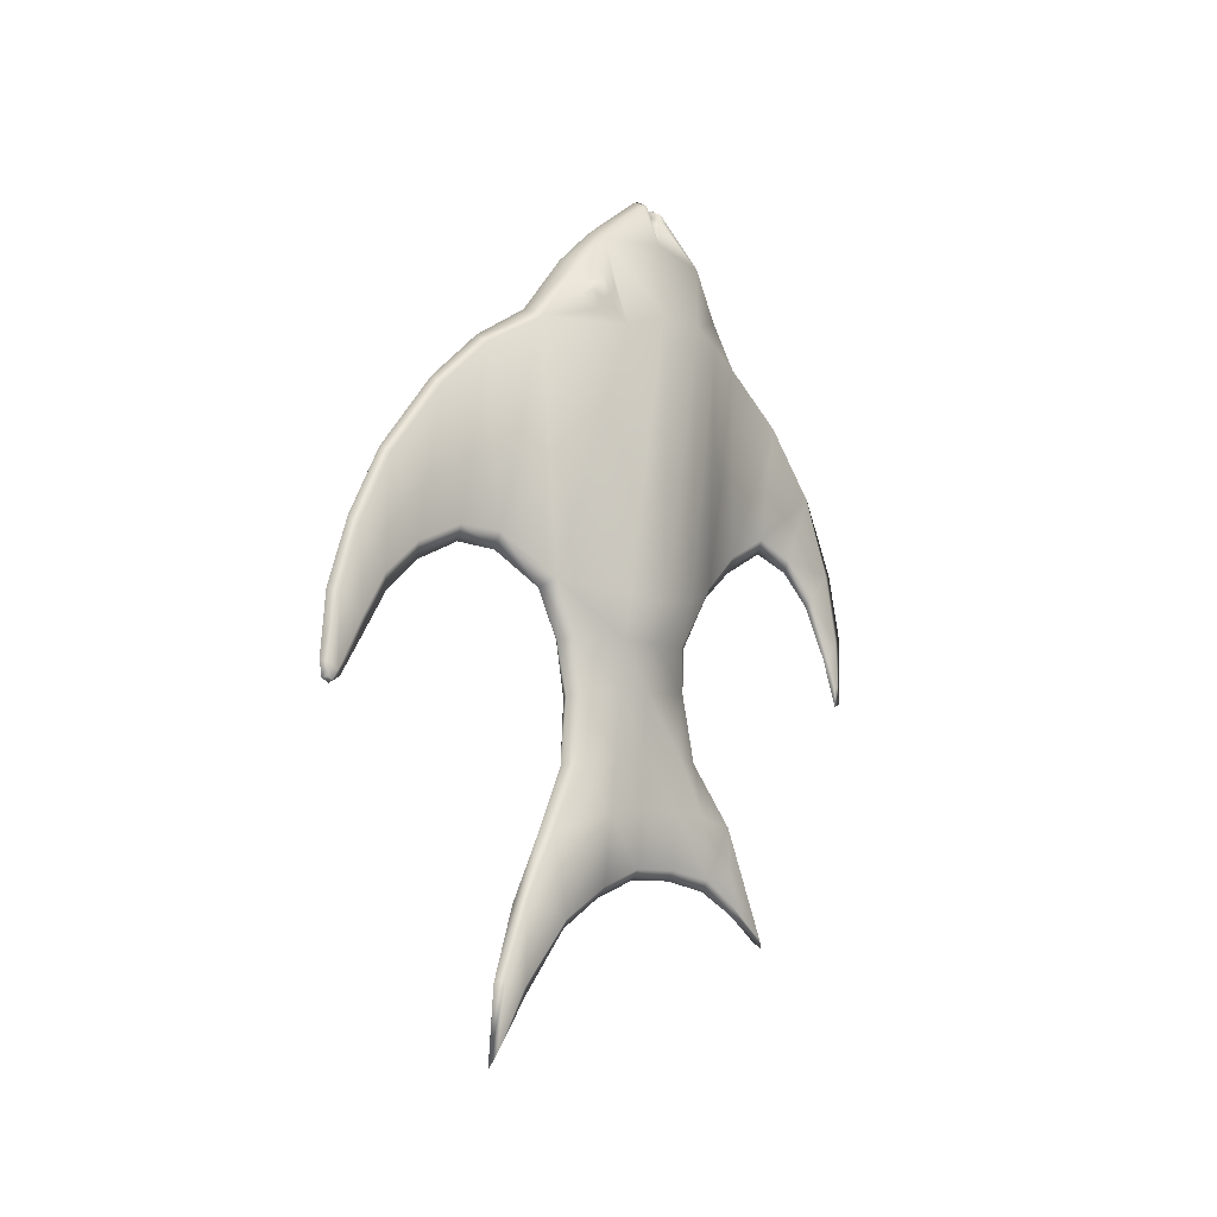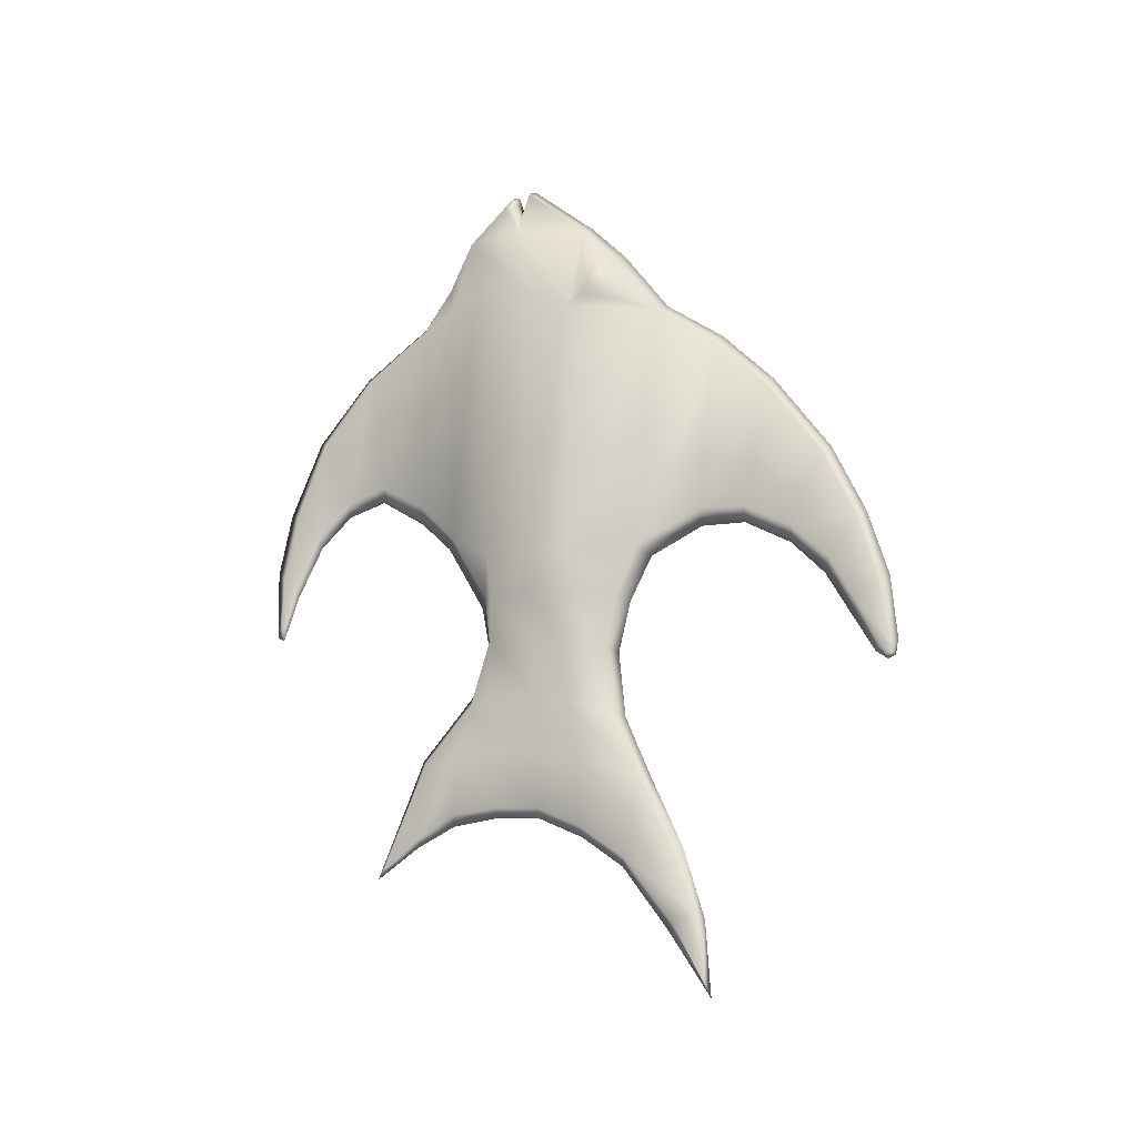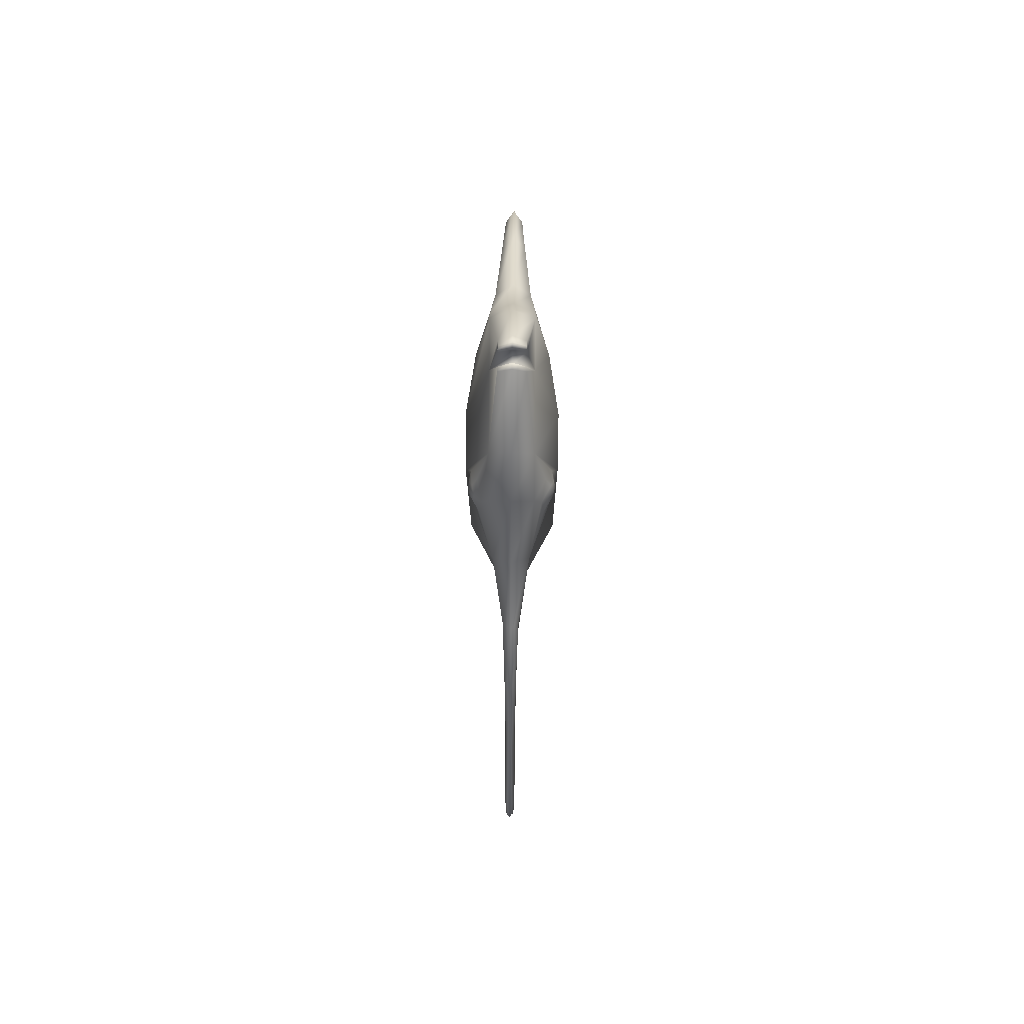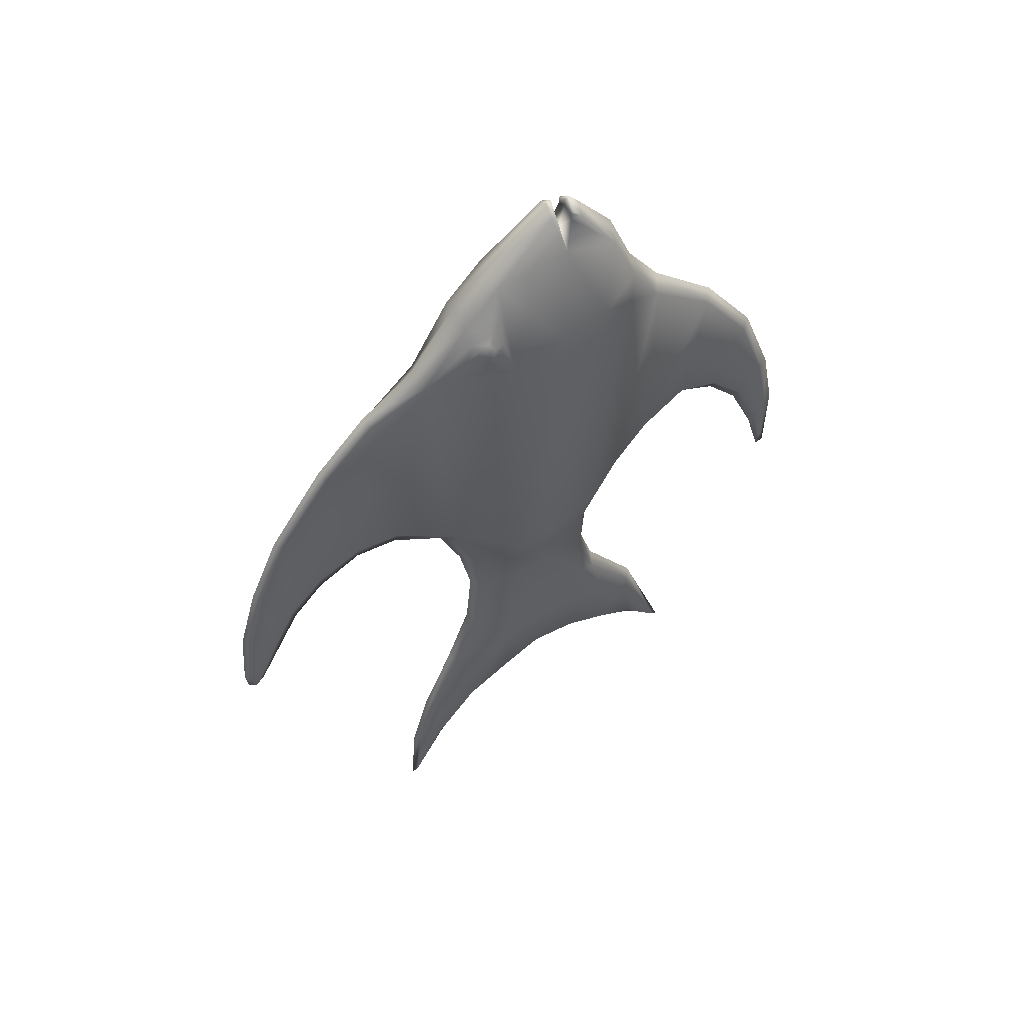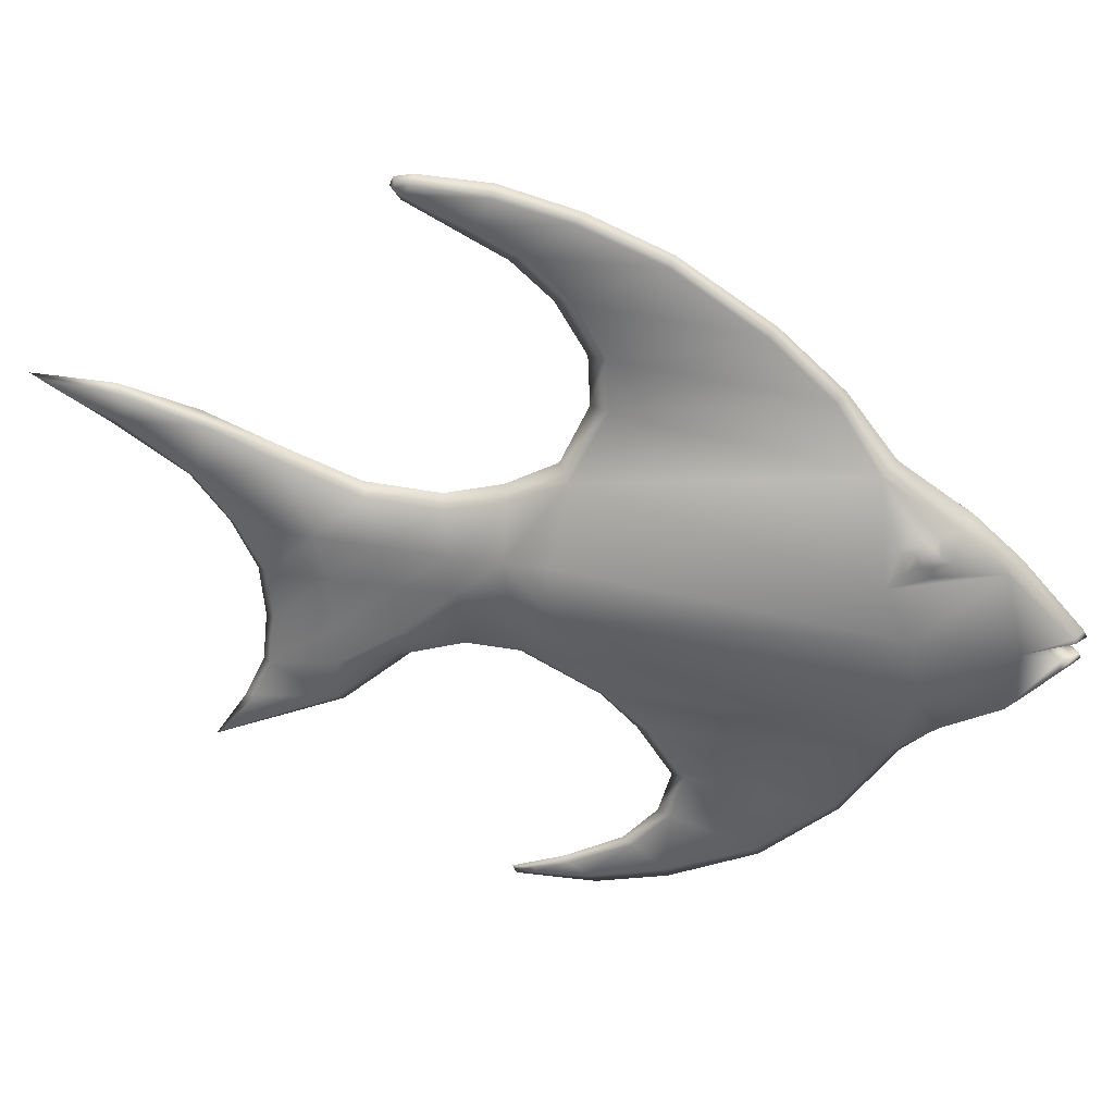
<metadata>
{"format":"obj","ext":"obj","renderer":"f3d","projection":"perspective","resolution":1024,"background":"white","views":[{"elev":-16.4,"azim":-133.5,"up":"+Z"},{"elev":-19.1,"azim":111.6,"up":"+Z"},{"elev":77.5,"azim":-179.4,"up":"+Z"},{"elev":49.5,"azim":-116.2,"up":"+Z"},{"elev":30.4,"azim":-82.2,"up":"+Y"}]}
</metadata>
<code>
v 0.09788 0.215 0.8067
v 0.09139 0.1424 0.7579
v 0.08972 0.1638 0.6221
v 0.09353 0.215 0.5897
v 0.07851 0.2088 0.5755
v 0.07864 0.1588 0.6088
v 0.08606 0.1166 0.6096
v 0.07872 0.1161 0.5965
v 0.08405 0.07724 0.5744
v 0.07877 0.08083 0.5637
v 0.08206 0.04703 0.5116
v 0.07878 0.05292 0.5078
v 0.08211 0.03794 0.4764
v 0.07877 0.03567 0.4561
v 0.08194 0.03303 0.4789
v 0.07879 0.02746 0.4602
v 0.0813 0.03355 0.5285
v 0.07887 0.025 0.5382
v 0.08411 0.05049 0.6043
v 0.07889 0.03896 0.608
v 0.0882 0.08463 0.6877
v 0.07889 0.07426 0.6942
v 0.07883 0.1338 0.7667
v 0.07872 0.2065 0.819
v 0.06756 0.1637 0.6221
v 0.0714 0.1166 0.6096
v 0.06953 0.08459 0.6877
v 0.06621 0.1424 0.7579
v 0.07352 0.07722 0.5744
v 0.07362 0.05046 0.6043
v 0.07553 0.04701 0.5116
v 0.07637 0.03354 0.5285
v 0.07546 0.03793 0.4764
v 0.07566 0.03302 0.4789
v 0.0595 0.2149 0.8067
v 0.06348 0.2149 0.5897
v 0.07772 0.6274 0.689
v 0.08395 0.6193 0.6818
v 0.08188 0.6781 0.5959
v 0.07752 0.6884 0.5998
v 0.08209 0.713 0.5163
v 0.07738 0.7227 0.5226
v 0.0826 0.7326 0.4449
v 0.07728 0.7443 0.4479
v 0.08182 0.7408 0.3763
v 0.07721 0.7492 0.3789
v 0.08168 0.7423 0.3633
v 0.0772 0.7459 0.3617
v 0.08091 0.7366 0.361
v 0.07721 0.7377 0.3584
v 0.08142 0.7309 0.3713
v 0.07725 0.7254 0.3674
v 0.08311 0.7059 0.4272
v 0.07735 0.6958 0.4213
v 0.08386 0.6816 0.4743
v 0.07743 0.6753 0.4592
v 0.08336 0.6419 0.5148
v 0.07754 0.64 0.4974
v 0.08452 0.5905 0.5435
v 0.07767 0.5902 0.5269
v 0.08617 0.5419 0.547
v 0.07777 0.5423 0.529
v 0.09209 0.4713 0.5121
v 0.07787 0.484 0.5021
v 0.07807 0.5078 0.7968
v 0.09749 0.5001 0.785
v 0.08633 0.5636 0.7414
v 0.0779 0.5702 0.75
v 0.0694 0.5418 0.547
v 0.06372 0.4712 0.5121
v 0.05866 0.5 0.7851
v 0.06948 0.5635 0.7414
v 0.07084 0.5904 0.5435
v 0.07152 0.6193 0.6818
v 0.07173 0.6418 0.5148
v 0.0732 0.678 0.5959
v 0.071 0.6816 0.4743
v 0.07271 0.7129 0.5163
v 0.07156 0.7058 0.4272
v 0.07199 0.7325 0.4449
v 0.07306 0.7309 0.3713
v 0.07263 0.7407 0.3763
v 0.07274 0.7422 0.3633
v 0.07352 0.7366 0.361
v 0.09097 0.4476 0.4569
v 0.07788 0.4587 0.4527
v 0.09208 0.4364 0.3996
v 0.07786 0.4454 0.397
v 0.0782 0.2935 0.4175
v 0.102 0.3041 0.4188
v 0.09527 0.2952 0.4709
v 0.07826 0.2844 0.4661
v 0.09656 0.2553 0.5457
v 0.07841 0.2429 0.5409
v 0.1152 0.3567 0.4612
v 0.1147 0.3989 0.457
v 0.1273 0.4042 0.5007
v 0.1313 0.3562 0.5022
v 0.116 0.3046 0.5147
v 0.1005 0.3036 0.4686
v 0.102 0.3936 0.4065
v 0.102 0.3561 0.4116
v 0.05431 0.304 0.4188
v 0.06121 0.2951 0.4709
v 0.05592 0.3035 0.4686
v 0.04097 0.3566 0.4613
v 0.05408 0.356 0.4117
v 0.04133 0.3988 0.4571
v 0.05391 0.3935 0.4065
v 0.06485 0.4475 0.457
v 0.06369 0.4363 0.3996
v 0.04053 0.3045 0.5147
v 0.025 0.356 0.5023
v 0.06021 0.2553 0.5457
v 0.02873 0.404 0.5007
v 0.07779 0.4523 0.325
v 0.08957 0.4419 0.3283
v 0.07754 0.5135 0.181
v 0.08455 0.5005 0.1857
v 0.08279 0.5261 0.1112
v 0.07743 0.5357 0.1047
v 0.08361 0.5348 0.04095
v 0.07735 0.5406 0.025
v 0.08365 0.5015 0.1038
v 0.07751 0.4948 0.09793
v 0.08798 0.452 0.1729
v 0.07766 0.4473 0.1649
v 0.0899 0.4035 0.2091
v 0.07779 0.4027 0.1991
v 0.08659 0.3556 0.2325
v 0.07791 0.3543 0.2228
v 0.08659 0.3057 0.237
v 0.07802 0.3039 0.2273
v 0.0899 0.2577 0.2318
v 0.07812 0.2549 0.2221
v 0.0837 0.2164 0.2124
v 0.07819 0.213 0.2024
v 0.0837 0.1737 0.1796
v 0.07826 0.1654 0.1707
v 0.08788 0.2236 0.2915
v 0.07826 0.2169 0.2976
v 0.09138 0.2779 0.3515
v 0.07819 0.2744 0.364
v 0.09799 0.3969 0.3407
v 0.0968 0.355 0.3519
v 0.09542 0.3041 0.3558
v 0.09069 0.2634 0.2957
v 0.08706 0.4701 0.257
v 0.07766 0.4819 0.253
v 0.09171 0.3548 0.2922
v 0.09437 0.3999 0.2817
v 0.09145 0.3034 0.2962
v 0.06083 0.304 0.3559
v 0.06497 0.2779 0.3515
v 0.06734 0.452 0.173
v 0.06568 0.4035 0.2091
v 0.06135 0.3998 0.2818
v 0.06832 0.4701 0.257
v 0.06606 0.4418 0.3283
v 0.05784 0.3968 0.3407
v 0.06422 0.3547 0.2922
v 0.05923 0.3549 0.352
v 0.0647 0.3033 0.2963
v 0.06563 0.2633 0.2957
v 0.0686 0.2235 0.2916
v 0.06945 0.3056 0.237
v 0.06634 0.2577 0.2319
v 0.06924 0.3556 0.2325
v 0.07059 0.5004 0.1857
v 0.07134 0.5015 0.1038
v 0.07211 0.5261 0.1112
v 0.07268 0.2164 0.2124
v 0.0728 0.1737 0.1796
v 0.07114 0.5347 0.04096
v 0.1273 0.4061 0.7942
v 0.1276 0.3527 0.8226
v 0.1079 0.2541 0.8204
v 0.1176 0.2899 0.8288
v 0.04934 0.254 0.8205
v 0.03949 0.2897 0.8289
v 0.0292 0.3525 0.8227
v 0.02923 0.4058 0.7943
v 0.102 0.2491 0.8521
v 0.07868 0.2434 0.8633
v 0.102 0.2747 0.9081
v 0.07867 0.2697 0.9208
v 0.09317 0.3129 0.9539
v 0.07862 0.3105 0.9627
v 0.09316 0.3212 0.9618
v 0.07861 0.3197 0.9714
v 0.09316 0.3249 0.9611
v 0.0786 0.3253 0.9704
v 0.09317 0.3249 0.9536
v 0.07859 0.3253 0.9617
v 0.102 0.3333 0.9181
v 0.07855 0.3321 0.9364
v 0.09316 0.3434 0.9649
v 0.07856 0.3421 0.975
v 0.09316 0.3477 0.9631
v 0.07855 0.3483 0.9724
v 0.102 0.4149 0.8989
v 0.07835 0.4175 0.9118
v 0.102 0.4545 0.8559
v 0.07823 0.458 0.8679
v 0.1195 0.4412 0.8037
v 0.1244 0.4214 0.8091
v 0.1206 0.4175 0.8353
v 0.114 0.43 0.8501
v 0.1099 0.4514 0.8381
v 0.1121 0.4572 0.8173
v 0.03601 0.4173 0.8354
v 0.05467 0.4148 0.8989
v 0.03214 0.4212 0.8091
v 0.03696 0.441 0.8037
v 0.04428 0.457 0.8174
v 0.064 0.3248 0.9536
v 0.05504 0.3332 0.9181
v 0.05527 0.2746 0.9082
v 0.06405 0.3129 0.9539
v 0.05528 0.249 0.8522
v 0.04656 0.4513 0.8381
v 0.05443 0.4544 0.8559
v 0.04252 0.4298 0.8502
v 0.06403 0.3212 0.9618
v 0.06401 0.3248 0.9611
v 0.06394 0.3434 0.9649
v 0.06392 0.3477 0.9631
v 0.1243 0.4306 0.8209
v 0.1225 0.4384 0.8292
v 0.1225 0.4288 0.8335
v 0.122 0.4401 0.8183
v 0.1194 0.4347 0.8405
v 0.1174 0.445 0.8348
v 0.1184 0.4477 0.8249
v 0.0322 0.4304 0.821
v 0.03396 0.4382 0.8292
v 0.0345 0.4399 0.8184
v 0.038 0.4476 0.8249
v 0.03909 0.4448 0.8349
v 0.03716 0.4346 0.8406
v 0.03405 0.4286 0.8335
f 1 2 3
f 5 4 3
f 6 3 7
f 8 7 9
f 10 9 11
f 12 11 13
f 14 13 15
f 16 15 17
f 18 17 19
f 20 19 21
f 22 21 2
f 23 2 1
f 17 15 13
f 19 17 11
f 21 19 9
f 2 21 7
f 25 26 27
f 26 29 30
f 29 31 32
f 31 33 34
f 24 35 28
f 23 28 27
f 22 27 30
f 20 30 32
f 18 32 34
f 16 34 33
f 14 33 31
f 12 31 29
f 10 29 26
f 8 26 25
f 6 25 36
f 36 25 28
f 37 38 39
f 40 39 41
f 42 41 43
f 44 43 45
f 46 45 47
f 48 47 49
f 50 49 51
f 52 51 53
f 54 53 55
f 56 55 57
f 58 57 59
f 60 59 61
f 62 61 63
f 65 66 67
f 68 67 38
f 51 49 47
f 45 43 53
f 43 41 55
f 41 39 57
f 39 38 59
f 38 67 61
f 67 66 63
f 69 70 71
f 73 69 72
f 75 73 74
f 77 75 76
f 79 77 78
f 81 79 80
f 82 83 84
f 37 74 72
f 68 72 71
f 64 70 69
f 62 69 73
f 60 73 75
f 58 75 77
f 56 77 79
f 54 79 81
f 52 81 84
f 50 84 83
f 48 83 82
f 46 82 80
f 44 80 78
f 42 78 76
f 40 76 74
f 64 63 85
f 86 85 87
f 89 90 91
f 92 91 93
f 95 96 97
f 85 63 97
f 99 93 91
f 98 99 100
f 96 101 87
f 95 102 101
f 100 90 102
f 100 91 90
f 103 104 105
f 106 107 103
f 108 109 107
f 110 111 109
f 106 105 112
f 105 104 114
f 108 115 70
f 113 115 108
f 94 114 104
f 92 104 103
f 88 111 110
f 86 110 70
f 116 88 87
f 118 119 120
f 121 120 122
f 123 122 124
f 125 124 126
f 127 126 128
f 129 128 130
f 131 130 132
f 133 132 134
f 135 134 136
f 137 136 138
f 139 138 140
f 141 140 142
f 143 142 90
f 144 101 102
f 124 122 120
f 140 138 136
f 145 102 90
f 136 134 147
f 120 119 126
f 117 87 101
f 148 119 118
f 126 119 148
f 150 130 128
f 152 132 130
f 147 134 132
f 147 142 140
f 152 146 142
f 150 145 146
f 151 144 145
f 148 117 144
f 149 116 117
f 148 151 128
f 90 142 146
f 153 154 103
f 155 156 157
f 158 159 116
f 157 160 159
f 161 162 160
f 163 153 162
f 164 154 153
f 165 154 164
f 163 166 167
f 161 168 166
f 157 156 168
f 158 169 155
f 149 118 169
f 160 109 111
f 170 155 169
f 165 164 167
f 153 103 107
f 172 173 165
f 171 174 170
f 162 107 109
f 89 103 154
f 143 154 165
f 141 165 173
f 139 173 172
f 137 172 167
f 135 167 166
f 133 166 168
f 131 168 156
f 129 156 155
f 127 155 170
f 125 170 174
f 123 174 171
f 121 171 169
f 159 111 88
f 94 93 4
f 98 97 175
f 97 63 66
f 177 1 4
f 176 178 99
f 93 99 178
f 179 180 112
f 113 112 180
f 114 36 35
f 182 71 70
f 181 182 115
f 5 36 114
f 24 1 183
f 184 183 185
f 186 185 187
f 188 187 189
f 190 189 191
f 192 191 193
f 194 193 195
f 196 195 197
f 198 197 199
f 200 199 201
f 202 201 203
f 204 203 66
f 201 199 197
f 177 183 1
f 193 191 189
f 66 205 206
f 207 208 201
f 201 208 209
f 203 209 210
f 185 178 176
f 195 176 175
f 177 178 185
f 187 185 195
f 66 210 205
f 175 206 207
f 201 175 207
f 211 182 212
f 211 213 182
f 214 215 71
f 216 217 218
f 220 218 180
f 212 182 181
f 217 181 180
f 71 215 221
f 222 221 223
f 212 223 211
f 182 213 214
f 219 224 225
f 35 220 179
f 217 226 227
f 65 71 222
f 204 222 212
f 202 212 227
f 200 227 226
f 198 226 217
f 196 217 216
f 194 216 225
f 192 225 224
f 190 224 219
f 188 219 218
f 186 218 220
f 184 220 35
f 228 229 230
f 205 231 228
f 206 228 230
f 207 230 232
f 208 232 233
f 209 233 234
f 210 234 231
f 230 229 232
f 232 229 233
f 233 229 234
f 234 229 231
f 231 229 228
f 235 236 237
f 237 236 238
f 238 236 239
f 239 236 240
f 240 236 241
f 214 237 238
f 215 238 239
f 221 239 240
f 223 240 241
f 211 241 235
f 213 235 237
f 241 236 235
f 1 3 4
f 5 3 6
f 6 7 8
f 8 9 10
f 10 11 12
f 12 13 14
f 14 15 16
f 16 17 18
f 18 19 20
f 20 21 22
f 22 2 23
f 23 1 24
f 17 13 11
f 19 11 9
f 21 9 7
f 2 7 3
f 25 27 28
f 26 30 27
f 29 32 30
f 31 34 32
f 24 28 23
f 23 27 22
f 22 30 20
f 20 32 18
f 18 34 16
f 16 33 14
f 14 31 12
f 12 29 10
f 10 26 8
f 8 25 6
f 6 36 5
f 36 28 35
f 37 39 40
f 40 41 42
f 42 43 44
f 44 45 46
f 46 47 48
f 48 49 50
f 50 51 52
f 52 53 54
f 54 55 56
f 56 57 58
f 58 59 60
f 60 61 62
f 62 63 64
f 65 67 68
f 68 38 37
f 51 47 45
f 45 53 51
f 43 55 53
f 41 57 55
f 39 59 57
f 38 61 59
f 67 63 61
f 69 71 72
f 73 72 74
f 75 74 76
f 77 76 78
f 79 78 80
f 81 80 82
f 82 84 81
f 37 72 68
f 68 71 65
f 64 69 62
f 62 73 60
f 60 75 58
f 58 77 56
f 56 79 54
f 54 81 52
f 52 84 50
f 50 83 48
f 48 82 46
f 46 80 44
f 44 78 42
f 42 76 40
f 40 74 37
f 64 85 86
f 86 87 88
f 89 91 92
f 92 93 94
f 95 97 98
f 85 97 96
f 99 91 100
f 98 100 95
f 96 87 85
f 95 101 96
f 100 102 95
f 106 103 105
f 108 107 106
f 110 109 108
f 106 112 113
f 105 114 112
f 108 70 110
f 113 108 106
f 94 104 92
f 92 103 89
f 88 110 86
f 86 70 64
f 116 87 117
f 118 120 121
f 121 122 123
f 123 124 125
f 125 126 127
f 127 128 129
f 129 130 131
f 131 132 133
f 133 134 135
f 135 136 137
f 137 138 139
f 139 140 141
f 141 142 143
f 143 90 89
f 144 102 145
f 145 90 146
f 136 147 140
f 120 126 124
f 117 101 144
f 148 118 149
f 150 128 151
f 152 130 150
f 147 132 152
f 152 142 147
f 150 146 152
f 151 145 150
f 148 144 151
f 149 117 148
f 148 128 126
f 155 157 158
f 158 116 149
f 157 159 158
f 161 160 157
f 163 162 161
f 164 153 163
f 163 167 164
f 161 166 163
f 157 168 161
f 149 169 158
f 160 111 159
f 170 169 171
f 165 167 172
f 153 107 162
f 162 109 160
f 89 154 143
f 143 165 141
f 141 173 139
f 139 172 137
f 137 167 135
f 135 166 133
f 133 168 131
f 131 156 129
f 129 155 127
f 127 170 125
f 125 174 123
f 123 171 121
f 121 169 118
f 159 88 116
f 94 4 5
f 98 175 176
f 97 66 175
f 177 4 93
f 176 99 98
f 93 178 177
f 179 112 114
f 113 180 181
f 114 35 179
f 182 70 115
f 181 115 113
f 5 114 94
f 24 183 184
f 184 185 186
f 186 187 188
f 188 189 190
f 190 191 192
f 192 193 194
f 194 195 196
f 196 197 198
f 198 199 200
f 200 201 202
f 202 203 204
f 204 66 65
f 201 197 195
f 193 189 187
f 66 206 175
f 201 209 203
f 203 210 66
f 185 176 195
f 195 175 201
f 177 185 183
f 187 195 193
f 216 218 219
f 220 180 179
f 212 181 217
f 217 180 218
f 71 221 222
f 222 223 212
f 182 214 71
f 219 225 216
f 217 227 212
f 65 222 204
f 204 212 202
f 202 227 200
f 200 226 198
f 198 217 196
f 196 216 194
f 194 225 192
f 192 224 190
f 190 219 188
f 188 218 186
f 186 220 184
f 184 35 24
f 205 228 206
f 206 230 207
f 207 232 208
f 208 233 209
f 209 234 210
f 210 231 205
f 214 238 215
f 215 239 221
f 221 240 223
f 223 241 211
f 211 235 213
f 213 237 214

</code>
